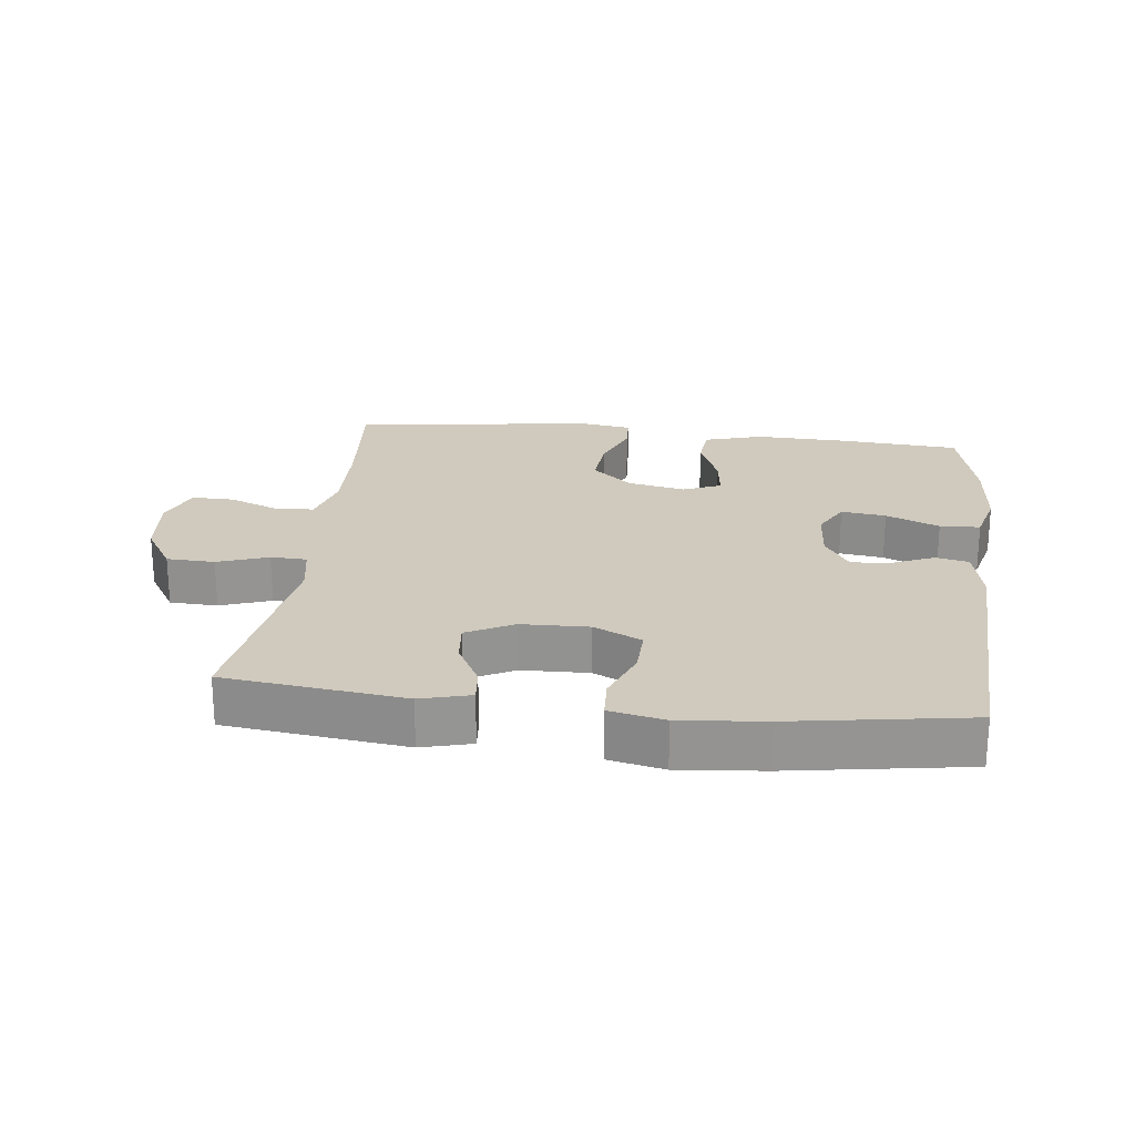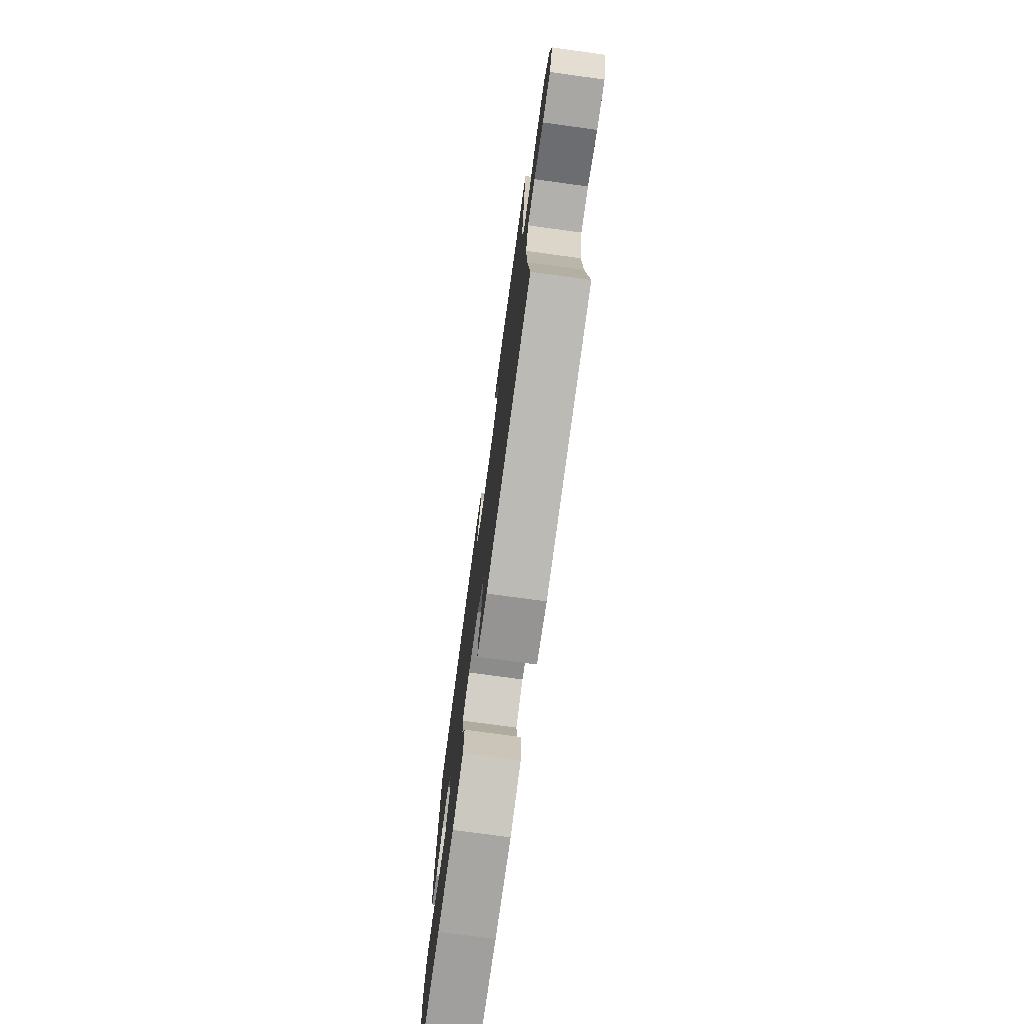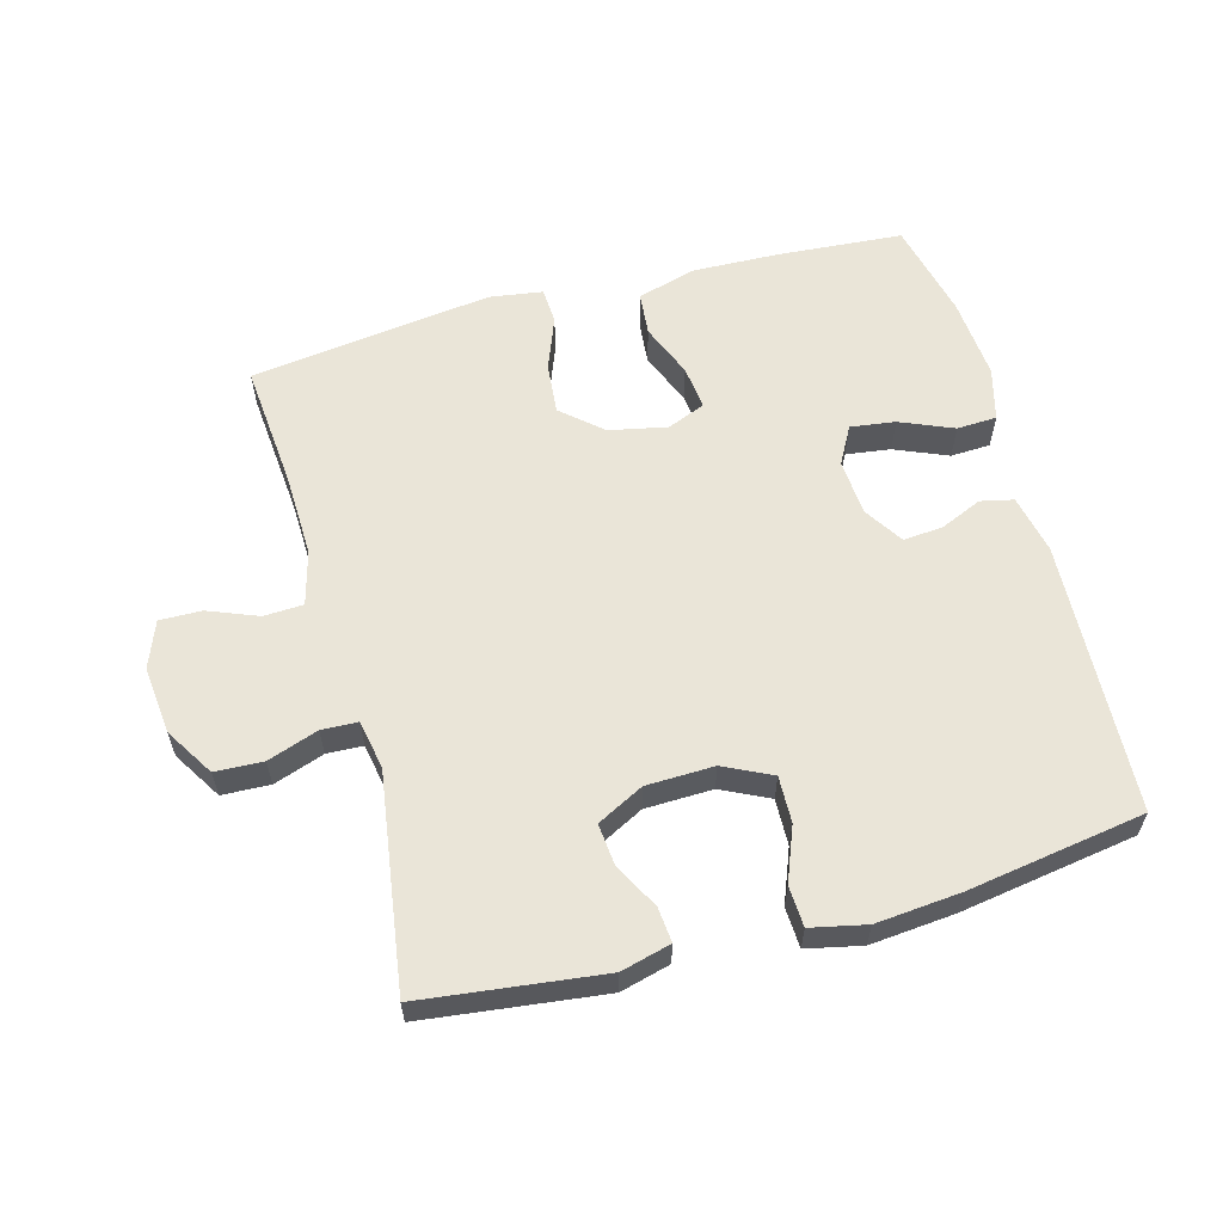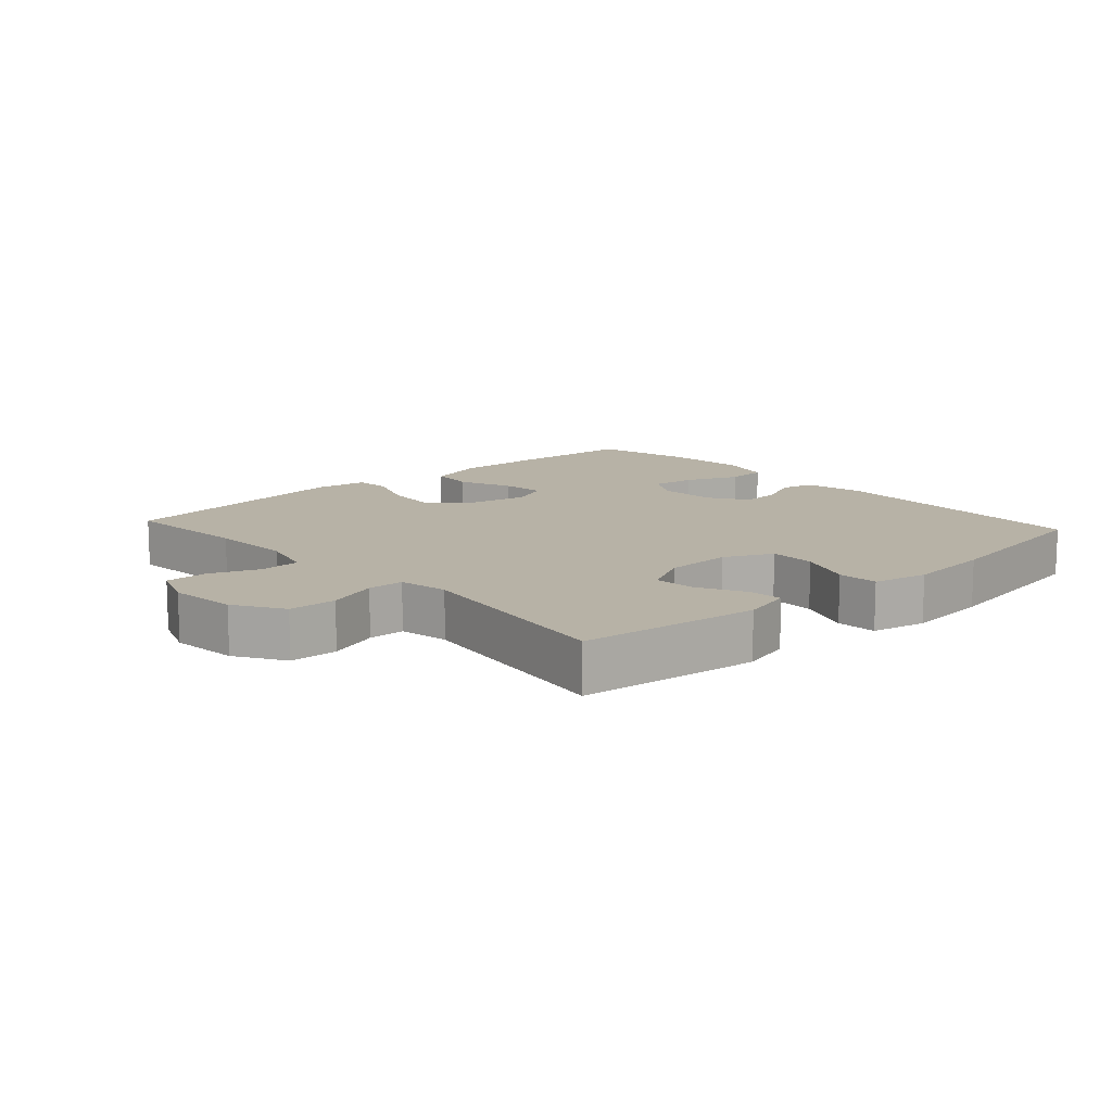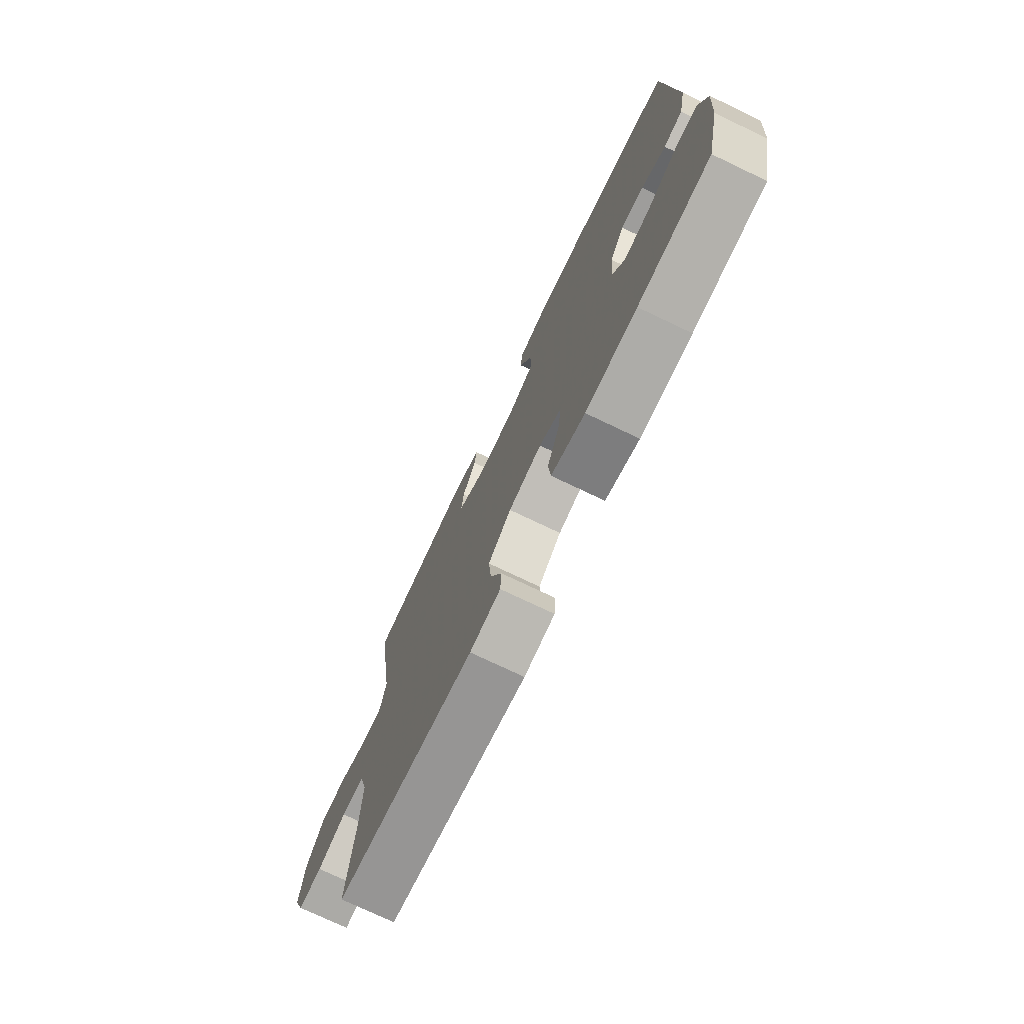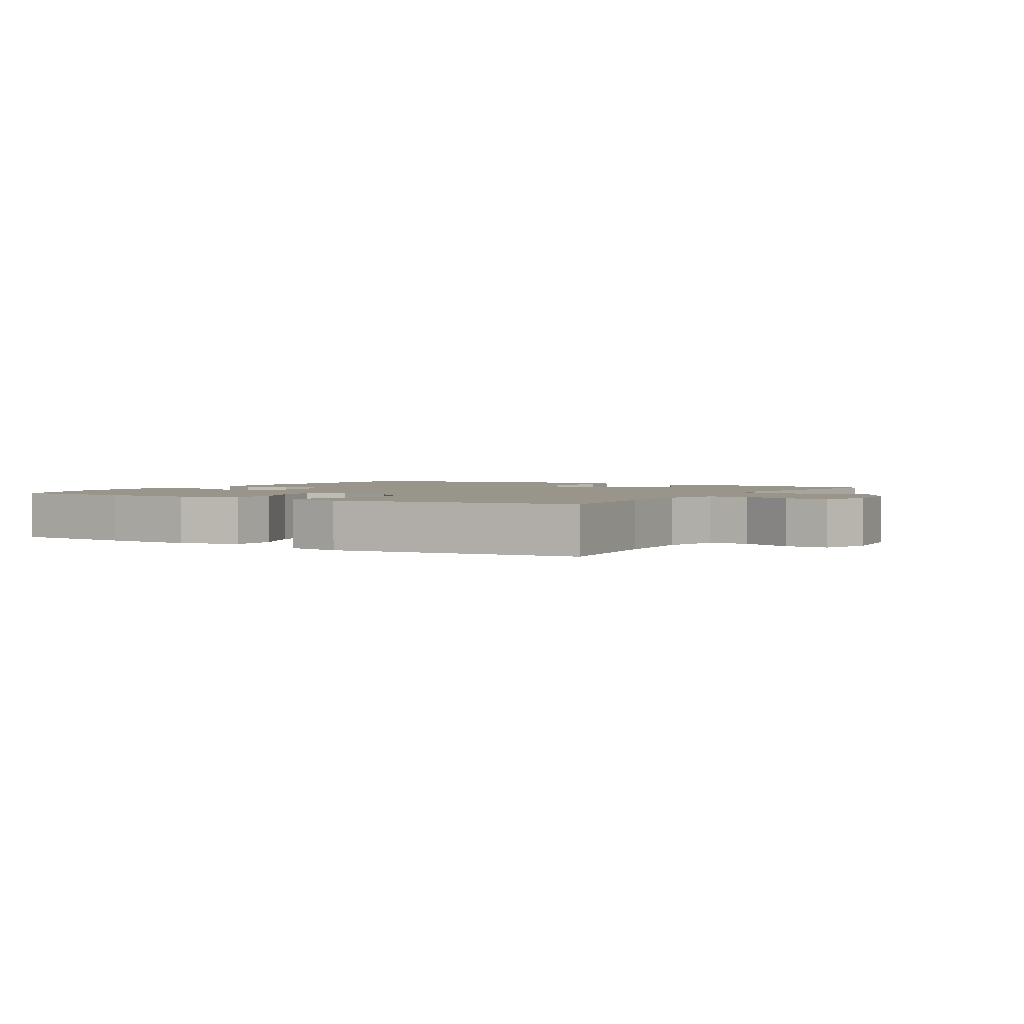
<metadata>
{"format":"obj","ext":"obj","renderer":"f3d","projection":"perspective","resolution":1024,"background":"white","views":[{"elev":23.0,"azim":6.7,"up":"+Y"},{"elev":-75.7,"azim":-97.8,"up":"+Z"},{"elev":59.6,"azim":-15.2,"up":"+Y"},{"elev":12.5,"azim":-42.3,"up":"+Y"},{"elev":-75.0,"azim":64.5,"up":"+Z"},{"elev":2.2,"azim":-148.9,"up":"+Y"}]}
</metadata>
<code>
v 0.5 0.07 -0.5
v 0.311 0.07 -0.514
v 0.176 0.07 -0.518
v 0.087 0.07 -0.492
v 0.081 0.07 -0.426
v 0.114 0.07 -0.344
v 0.122 0.07 -0.277
v 0.064 0.07 -0.253
v -0.024 0.07 -0.271
v -0.085 0.07 -0.324
v -0.078 0.07 -0.402
v -0.047 0.07 -0.483
v -0.05 0.07 -0.538
v -0.131 0.07 -0.55
v -0.5 0.07 -0.5
v -0.483 0.07 -0.308
v -0.479 0.07 -0.181
v -0.501 0.07 -0.099
v -0.561 0.07 -0.096
v -0.637 0.07 -0.126
v -0.701 0.07 -0.127
v -0.728 0.07 -0.056
v -0.717 0.07 0.047
v -0.671 0.07 0.121
v -0.598 0.07 0.124
v -0.521 0.07 0.097
v -0.466 0.07 0.099
v -0.452 0.07 0.174
v -0.5 0.07 0.5
v -0.226 0.07 0.533
v -0.15 0.07 0.513
v -0.155 0.07 0.46
v -0.192 0.07 0.39
v -0.198 0.07 0.327
v -0.127 0.07 0.29
v -0.024 0.07 0.287
v 0.049 0.07 0.322
v 0.047 0.07 0.393
v 0.015 0.07 0.475
v 0.018 0.07 0.537
v 0.102 0.07 0.555
v 0.231 0.07 0.543
v 0.5 0.07 0.5
v 0.52 0.07 0.085
v 0.501 0.07 -0.005
v 0.451 0.07 -0.016
v 0.387 0.07 0.012
v 0.327 0.07 0.017
v 0.289 0.07 -0.042
v 0.283 0.07 -0.128
v 0.314 0.07 -0.185
v 0.382 0.07 -0.176
v 0.463 0.07 -0.142
v 0.524 0.07 -0.145
v 0.545 0.07 -0.225
v 0.535 0.07 -0.35
v 0.5 0 -0.5
v 0.311 0 -0.514
v 0.176 0 -0.518
v 0.087 0 -0.492
v 0.081 0 -0.426
v 0.114 0 -0.344
v 0.122 0 -0.277
v 0.064 0 -0.253
v -0.024 0 -0.271
v -0.085 0 -0.324
v -0.078 0 -0.402
v -0.047 0 -0.483
v -0.05 0 -0.538
v -0.131 0 -0.55
v -0.5 0 -0.5
v -0.483 0 -0.308
v -0.479 0 -0.181
v -0.501 0 -0.099
v -0.561 0 -0.096
v -0.637 0 -0.126
v -0.701 0 -0.127
v -0.728 0 -0.056
v -0.717 0 0.047
v -0.671 0 0.121
v -0.598 0 0.124
v -0.521 0 0.097
v -0.466 0 0.099
v -0.452 0 0.174
v -0.5 0 0.5
v -0.226 0 0.533
v -0.15 0 0.513
v -0.155 0 0.46
v -0.192 0 0.39
v -0.198 0 0.327
v -0.127 0 0.29
v -0.024 0 0.287
v 0.049 0 0.322
v 0.047 0 0.393
v 0.015 0 0.475
v 0.018 0 0.537
v 0.102 0 0.555
v 0.231 0 0.543
v 0.5 0 0.5
v 0.52 0 0.085
v 0.501 0 -0.005
v 0.451 0 -0.016
v 0.387 0 0.012
v 0.327 0 0.017
v 0.289 0 -0.042
v 0.283 0 -0.128
v 0.314 0 -0.185
v 0.382 0 -0.176
v 0.463 0 -0.142
v 0.524 0 -0.145
v 0.545 0 -0.225
v 0.535 0 -0.35
f 4 5 6
f 3 4 6
f 2 3 6
f 1 2 6
f 56 1 6
f 55 56 6
f 54 55 6
f 53 54 6
f 52 53 6
f 51 52 6 7
f 50 51 7 8
f 49 50 8 9
f 48 49 9
f 45 46 47
f 44 45 47
f 43 44 47
f 42 43 47
f 41 42 47
f 40 41 47
f 39 40 47
f 38 39 47
f 37 38 47 48
f 36 37 48 9
f 31 32 33
f 30 31 33
f 29 30 33
f 28 29 33
f 27 28 33 34
f 24 25 26
f 23 24 26
f 22 23 26
f 21 22 26
f 20 21 26
f 19 20 26
f 18 19 26 27
f 27 34 35
f 18 27 35
f 17 18 35
f 14 15 16
f 13 14 16
f 12 13 16
f 11 12 16
f 10 11 16 17
f 17 35 36
f 10 17 36
f 9 10 36
f 62 61 60
f 62 60 59
f 62 59 58
f 62 58 57
f 62 57 112
f 62 112 111
f 62 111 110
f 62 110 109
f 62 109 108
f 63 62 108 107
f 64 63 107 106
f 65 64 106 105
f 65 105 104
f 103 102 101
f 103 101 100
f 103 100 99
f 103 99 98
f 103 98 97
f 103 97 96
f 103 96 95
f 103 95 94
f 104 103 94 93
f 65 104 93 92
f 89 88 87
f 89 87 86
f 89 86 85
f 89 85 84
f 90 89 84 83
f 82 81 80
f 82 80 79
f 82 79 78
f 82 78 77
f 82 77 76
f 82 76 75
f 83 82 75 74
f 91 90 83
f 91 83 74
f 91 74 73
f 72 71 70
f 72 70 69
f 72 69 68
f 72 68 67
f 73 72 67 66
f 92 91 73
f 92 73 66
f 92 66 65
f 1 57 58 2
f 2 58 59 3
f 3 59 60 4
f 4 60 61 5
f 5 61 62 6
f 6 62 63 7
f 7 63 64 8
f 8 64 65 9
f 9 65 66 10
f 10 66 67 11
f 11 67 68 12
f 12 68 69 13
f 13 69 70 14
f 14 70 71 15
f 15 71 72 16
f 16 72 73 17
f 17 73 74 18
f 18 74 75 19
f 19 75 76 20
f 20 76 77 21
f 21 77 78 22
f 22 78 79 23
f 23 79 80 24
f 24 80 81 25
f 25 81 82 26
f 26 82 83 27
f 27 83 84 28
f 28 84 85 29
f 29 85 86 30
f 30 86 87 31
f 31 87 88 32
f 32 88 89 33
f 33 89 90 34
f 34 90 91 35
f 35 91 92 36
f 36 92 93 37
f 37 93 94 38
f 38 94 95 39
f 39 95 96 40
f 40 96 97 41
f 41 97 98 42
f 42 98 99 43
f 43 99 100 44
f 44 100 101 45
f 45 101 102 46
f 46 102 103 47
f 47 103 104 48
f 48 104 105 49
f 49 105 106 50
f 50 106 107 51
f 51 107 108 52
f 52 108 109 53
f 53 109 110 54
f 54 110 111 55
f 55 111 112 56
f 56 112 57 1

</code>
